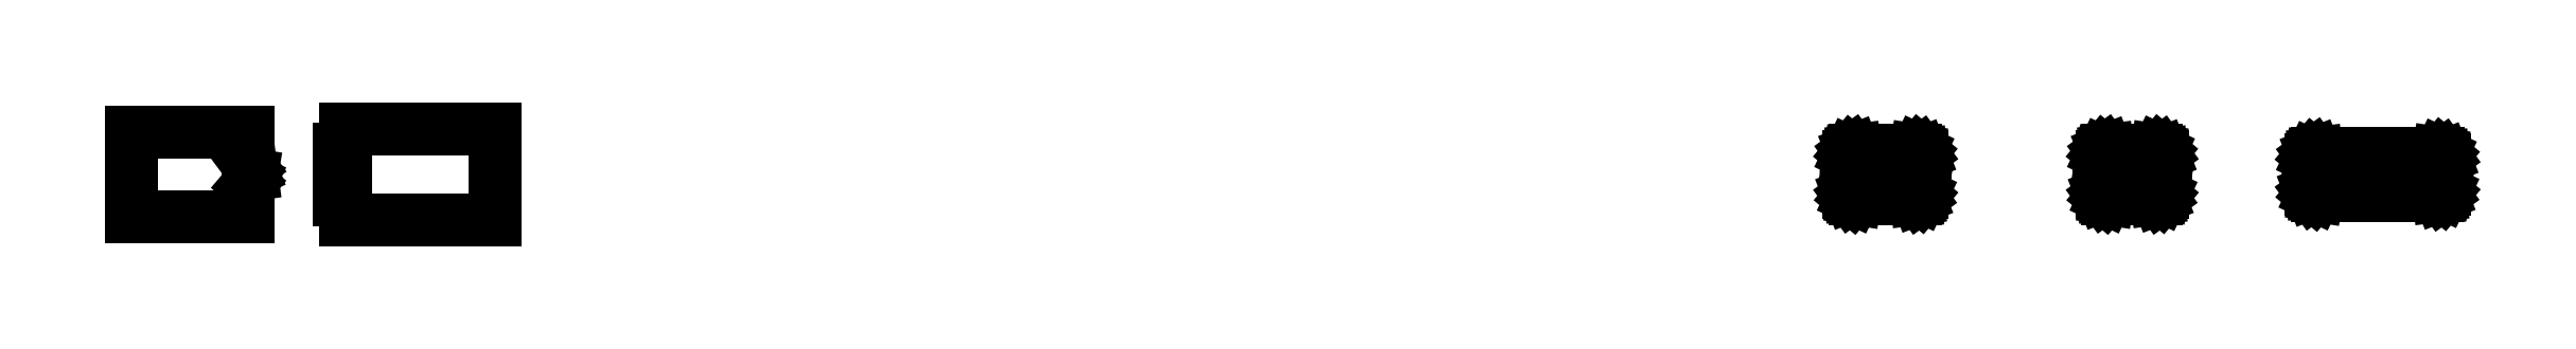
<metadata>
{"format":"dxf","ext":"dxf","renderer":"ezdxf+matplotlib","layout":"modelspace","background":"white","min_lineweight":24,"dpi":150}
</metadata>
<code>
0
SECTION
2
ENTITIES
0
LINE
8
0
10
200
20
37.5
11
77
21
37.5
0
LINE
8
0
10
77
20
37.5
11
77
21
21
0
LINE
8
0
10
77
20
21
11
72
21
21
0
LINE
8
0
10
72
20
21
11
72
21
-21
0
LINE
8
0
10
72
20
-21
11
77
21
-21
0
LINE
8
0
10
77
20
-21
11
77
21
-37.5
0
LINE
8
0
10
77
20
-37.5
11
200
21
-37.5
0
LINE
8
0
10
200
20
-37.5
11
200
21
37.5
0
LINE
8
0
10
74.5
20
-14.25
11
74.5
21
14.25
0
LINE
8
0
10
74.5
20
14.25
11
77
21
14.25
0
LINE
8
0
10
77
20
14.25
11
77
21
-14.25
0
LINE
8
0
10
77
20
-14.25
11
74.5
21
-14.25
0
LINE
8
0
10
-3
20
-8.497
11
-2.274
21
-7.641
0
LINE
8
0
10
-2.274
20
-7.641
11
-0.7165
21
-4.408
0
LINE
8
0
10
-0.7165
20
-4.408
11
-0.001999
21
-0.00499
0
LINE
8
0
10
-0.001999
20
-0.00499
11
-0.001999
21
0.00499
0
LINE
8
0
10
-0.001999
20
0.00499
11
-0.4606
21
3.549
0
LINE
8
0
10
-0.4606
20
3.549
11
-1.808
21
6.87
0
LINE
8
0
10
-1.808
20
6.87
11
-3
21
8.472
0
LINE
8
0
10
-3
20
8.472
11
-3
21
34.93
0
LINE
8
0
10
-3
20
34.93
11
-99
21
34.93
0
LINE
8
0
10
-99
20
34.93
11
-99
21
-34.93
0
LINE
8
0
10
-99
20
-34.93
11
-3
21
-34.93
0
LINE
8
0
10
-3
20
-34.93
11
-3
21
-8.497
0
LINE
8
0
10
1371
20
-19.84
11
1372
21
-19.38
0
LINE
8
0
10
1372
20
-19.38
11
1373
21
-18.64
0
LINE
8
0
10
1373
20
-18.64
11
1374
21
-17.68
0
LINE
8
0
10
1374
20
-17.68
11
1375
21
-16.55
0
LINE
8
0
10
1375
20
-16.55
11
1375
21
-15
0
LINE
8
0
10
1375
20
-15
11
1375
21
15
0
LINE
8
0
10
1375
20
15
11
1375
21
16.24
0
LINE
8
0
10
1375
20
16.24
11
1374
21
17.41
0
LINE
8
0
10
1374
20
17.41
11
1374
21
18.42
0
LINE
8
0
10
1374
20
18.42
11
1373
21
19.22
0
LINE
8
0
10
1373
20
19.22
11
1372
21
19.76
0
LINE
8
0
10
1372
20
19.76
11
1370
21
20
0
LINE
8
0
10
1370
20
20
11
1320
21
20
0
LINE
8
0
10
1320
20
20
11
1319
21
19.84
0
LINE
8
0
10
1319
20
19.84
11
1318
21
19.38
0
LINE
8
0
10
1318
20
19.38
11
1317
21
18.64
0
LINE
8
0
10
1317
20
18.64
11
1316
21
17.68
0
LINE
8
0
10
1316
20
17.68
11
1315
21
16.55
0
LINE
8
0
10
1315
20
16.55
11
1315
21
15
0
LINE
8
0
10
1315
20
15
11
1315
21
-15
0
LINE
8
0
10
1315
20
-15
11
1315
21
-16.24
0
LINE
8
0
10
1315
20
-16.24
11
1316
21
-17.41
0
LINE
8
0
10
1316
20
-17.41
11
1316
21
-18.42
0
LINE
8
0
10
1316
20
-18.42
11
1317
21
-19.22
0
LINE
8
0
10
1317
20
-19.22
11
1318
21
-19.76
0
LINE
8
0
10
1318
20
-19.76
11
1320
21
-20
0
LINE
8
0
10
1320
20
-20
11
1370
21
-20
0
LINE
8
0
10
1370
20
-20
11
1371
21
-19.84
0
LINE
8
0
10
1569
20
-19.84
11
1570
21
-19.38
0
LINE
8
0
10
1570
20
-19.38
11
1571
21
-18.64
0
LINE
8
0
10
1571
20
-18.64
11
1572
21
-17.68
0
LINE
8
0
10
1572
20
-17.68
11
1573
21
-16.55
0
LINE
8
0
10
1573
20
-16.55
11
1573
21
-15
0
LINE
8
0
10
1573
20
-15
11
1573
21
15
0
LINE
8
0
10
1573
20
15
11
1573
21
16.24
0
LINE
8
0
10
1573
20
16.24
11
1572
21
17.41
0
LINE
8
0
10
1572
20
17.41
11
1572
21
18.42
0
LINE
8
0
10
1572
20
18.42
11
1571
21
19.22
0
LINE
8
0
10
1571
20
19.22
11
1570
21
19.76
0
LINE
8
0
10
1570
20
19.76
11
1568
21
20
0
LINE
8
0
10
1568
20
20
11
1528
21
20
0
LINE
8
0
10
1528
20
20
11
1527
21
19.84
0
LINE
8
0
10
1527
20
19.84
11
1526
21
19.38
0
LINE
8
0
10
1526
20
19.38
11
1525
21
18.64
0
LINE
8
0
10
1525
20
18.64
11
1524
21
17.68
0
LINE
8
0
10
1524
20
17.68
11
1523
21
16.55
0
LINE
8
0
10
1523
20
16.55
11
1523
21
15
0
LINE
8
0
10
1523
20
15
11
1523
21
-15
0
LINE
8
0
10
1523
20
-15
11
1523
21
-16.24
0
LINE
8
0
10
1523
20
-16.24
11
1524
21
-17.41
0
LINE
8
0
10
1524
20
-17.41
11
1524
21
-18.42
0
LINE
8
0
10
1524
20
-18.42
11
1525
21
-19.22
0
LINE
8
0
10
1525
20
-19.22
11
1526
21
-19.76
0
LINE
8
0
10
1526
20
-19.76
11
1528
21
-20
0
LINE
8
0
10
1528
20
-20
11
1568
21
-20
0
LINE
8
0
10
1568
20
-20
11
1569
21
-19.84
0
LINE
8
0
10
1549
20
-12.01
11
1549
21
-9
0
LINE
8
0
10
1549
20
-9
11
1540
21
-9
0
LINE
8
0
10
1540
20
-9
11
1540
21
-11.82
0
LINE
8
0
10
1540
20
-11.82
11
1537
21
-11.42
0
LINE
8
0
10
1537
20
-11.42
11
1535
21
-10.14
0
LINE
8
0
10
1535
20
-10.14
11
1532
21
-8.22
0
LINE
8
0
10
1532
20
-8.22
11
1531
21
-6.75
0
LINE
8
0
10
1531
20
-6.75
11
1535
21
-6.75
0
LINE
8
0
10
1535
20
-6.75
11
1535
21
-6
0
LINE
8
0
10
1535
20
-6
11
1537
21
-6
0
LINE
8
0
10
1537
20
-6
11
1537
21
-3
0
LINE
8
0
10
1537
20
-3
11
1535
21
-3
0
LINE
8
0
10
1535
20
-3
11
1535
21
-2.75
0
LINE
8
0
10
1535
20
-2.75
11
1529
21
-2.75
0
LINE
8
0
10
1529
20
-2.75
11
1529
21
-0.00499
0
LINE
8
0
10
1529
20
-0.00499
11
1529
21
0.00499
0
LINE
8
0
10
1529
20
0.00499
11
1529
21
2.75
0
LINE
8
0
10
1529
20
2.75
11
1535
21
2.75
0
LINE
8
0
10
1535
20
2.75
11
1535
21
3
0
LINE
8
0
10
1535
20
3
11
1542
21
3
0
LINE
8
0
10
1542
20
3
11
1542
21
6
0
LINE
8
0
10
1542
20
6
11
1535
21
6
0
LINE
8
0
10
1535
20
6
11
1535
21
6.75
0
LINE
8
0
10
1535
20
6.75
11
1531
21
6.75
0
LINE
8
0
10
1531
20
6.75
11
1533
21
8.753
0
LINE
8
0
10
1533
20
8.753
11
1535
21
10.52
0
LINE
8
0
10
1535
20
10.52
11
1538
21
11.63
0
LINE
8
0
10
1538
20
11.63
11
1540
21
11.86
0
LINE
8
0
10
1540
20
11.86
11
1540
21
9
0
LINE
8
0
10
1540
20
9
11
1549
21
9
0
LINE
8
0
10
1549
20
9
11
1549
21
12.01
0
LINE
8
0
10
1549
20
12.01
11
1552
21
12.01
0
LINE
8
0
10
1552
20
12.01
11
1556
21
11.42
0
LINE
8
0
10
1556
20
11.42
11
1558
21
10.14
0
LINE
8
0
10
1558
20
10.14
11
1561
21
8.22
0
LINE
8
0
10
1561
20
8.22
11
1563
21
5.786
0
LINE
8
0
10
1563
20
5.786
11
1564
21
2.989
0
LINE
8
0
10
1564
20
2.989
11
1564
21
0.00499
0
LINE
8
0
10
1564
20
0.00499
11
1564
21
-0.00499
0
LINE
8
0
10
1564
20
-0.00499
11
1564
21
-3.713
0
LINE
8
0
10
1564
20
-3.713
11
1562
21
-6.435
0
LINE
8
0
10
1562
20
-6.435
11
1560
21
-8.753
0
LINE
8
0
10
1560
20
-8.753
11
1558
21
-10.52
0
LINE
8
0
10
1558
20
-10.52
11
1555
21
-11.63
0
LINE
8
0
10
1555
20
-11.63
11
1552
21
-12.01
0
LINE
8
0
10
1552
20
-12.01
11
1549
21
-12.01
0
LINE
8
0
10
1801
20
-17.34
11
1802
21
-16.88
0
LINE
8
0
10
1802
20
-16.88
11
1803
21
-16.14
0
LINE
8
0
10
1803
20
-16.14
11
1804
21
-15.18
0
LINE
8
0
10
1804
20
-15.18
11
1805
21
-14.05
0
LINE
8
0
10
1805
20
-14.05
11
1805
21
-12.5
0
LINE
8
0
10
1805
20
-12.5
11
1805
21
12.5
0
LINE
8
0
10
1805
20
12.5
11
1805
21
13.74
0
LINE
8
0
10
1805
20
13.74
11
1804
21
14.91
0
LINE
8
0
10
1804
20
14.91
11
1804
21
15.92
0
LINE
8
0
10
1804
20
15.92
11
1803
21
16.72
0
LINE
8
0
10
1803
20
16.72
11
1802
21
17.26
0
LINE
8
0
10
1802
20
17.26
11
1800
21
17.5
0
LINE
8
0
10
1800
20
17.5
11
1700
21
17.5
0
LINE
8
0
10
1700
20
17.5
11
1699
21
17.34
0
LINE
8
0
10
1699
20
17.34
11
1698
21
16.88
0
LINE
8
0
10
1698
20
16.88
11
1697
21
16.14
0
LINE
8
0
10
1697
20
16.14
11
1696
21
15.18
0
LINE
8
0
10
1696
20
15.18
11
1695
21
14.05
0
LINE
8
0
10
1695
20
14.05
11
1695
21
12.5
0
LINE
8
0
10
1695
20
12.5
11
1695
21
-12.5
0
LINE
8
0
10
1695
20
-12.5
11
1695
21
-13.74
0
LINE
8
0
10
1695
20
-13.74
11
1696
21
-14.91
0
LINE
8
0
10
1696
20
-14.91
11
1696
21
-15.92
0
LINE
8
0
10
1696
20
-15.92
11
1697
21
-16.72
0
LINE
8
0
10
1697
20
-16.72
11
1698
21
-17.26
0
LINE
8
0
10
1698
20
-17.26
11
1700
21
-17.5
0
LINE
8
0
10
1700
20
-17.5
11
1800
21
-17.5
0
LINE
8
0
10
1800
20
-17.5
11
1801
21
-17.34
0
LINE
8
0
10
1701
20
-14.25
11
1701
21
14.25
0
LINE
8
0
10
1701
20
14.25
11
1714
21
14.25
0
LINE
8
0
10
1714
20
14.25
11
1714
21
-14.25
0
LINE
8
0
10
1714
20
-14.25
11
1701
21
-14.25
0
ENDSEC
0
EOF

</code>
